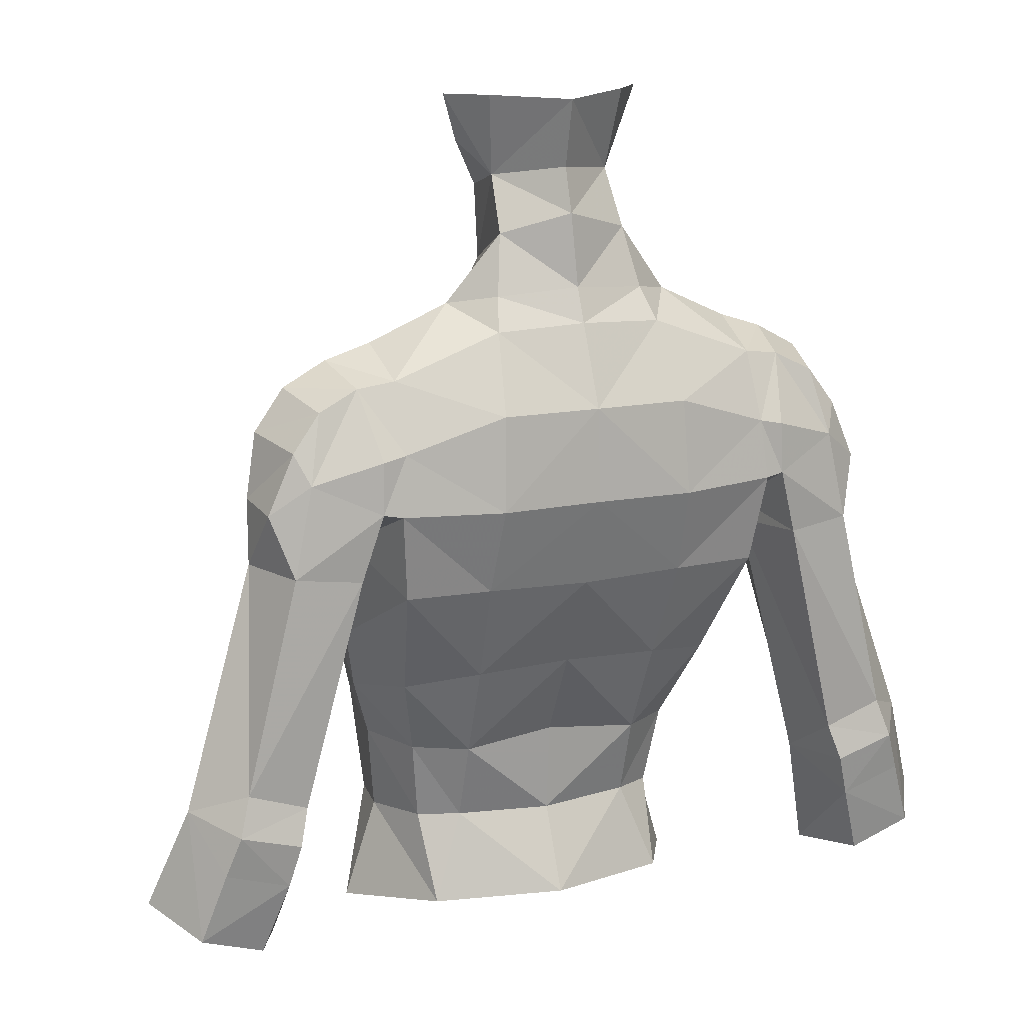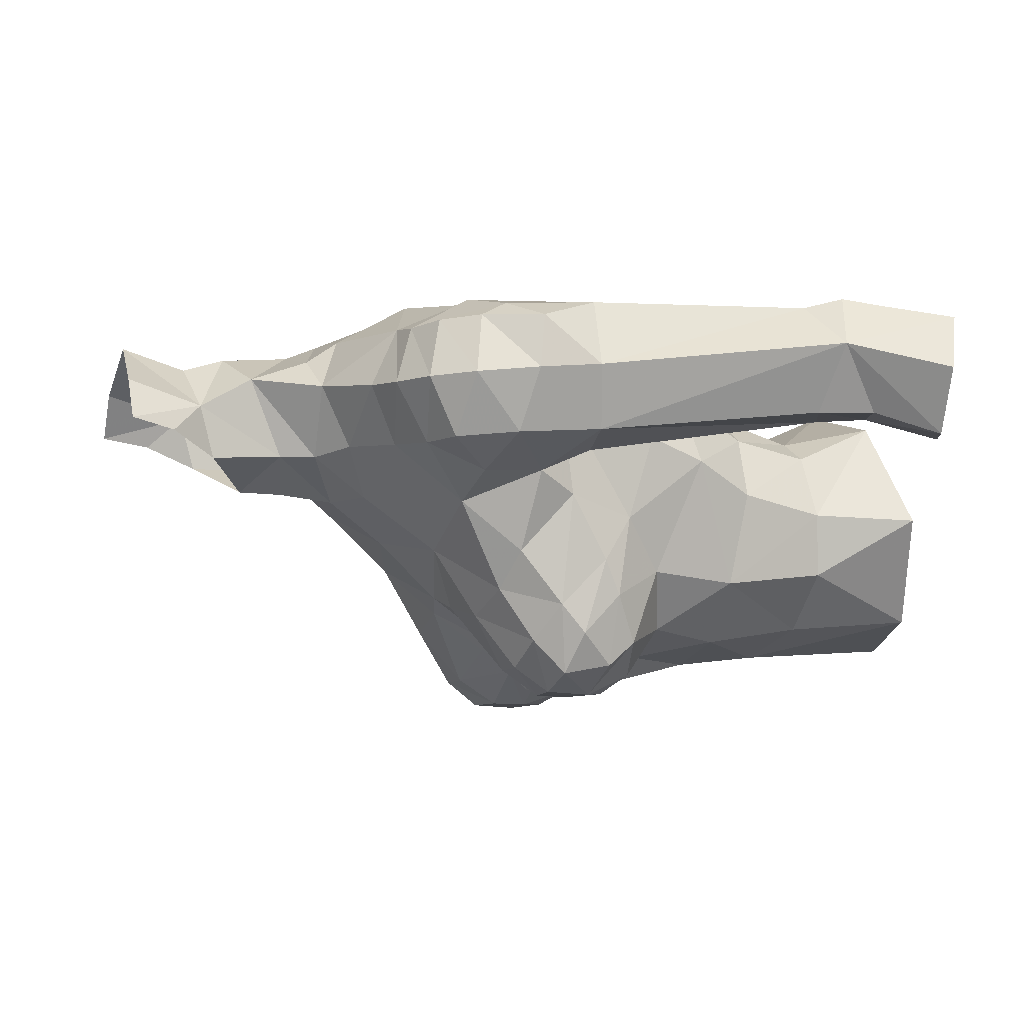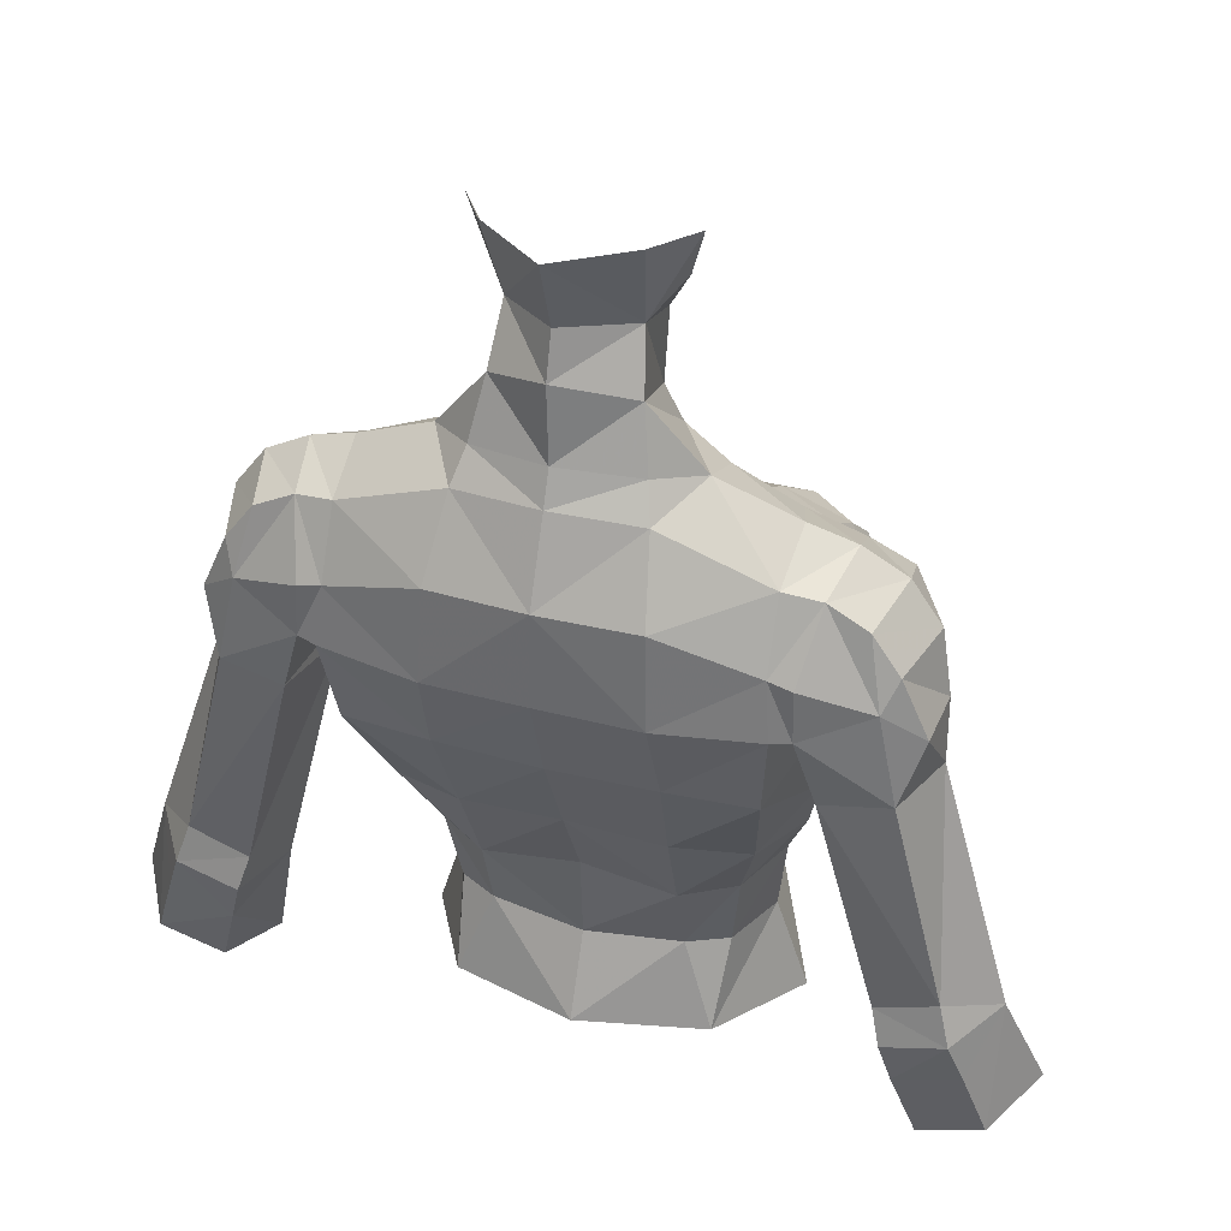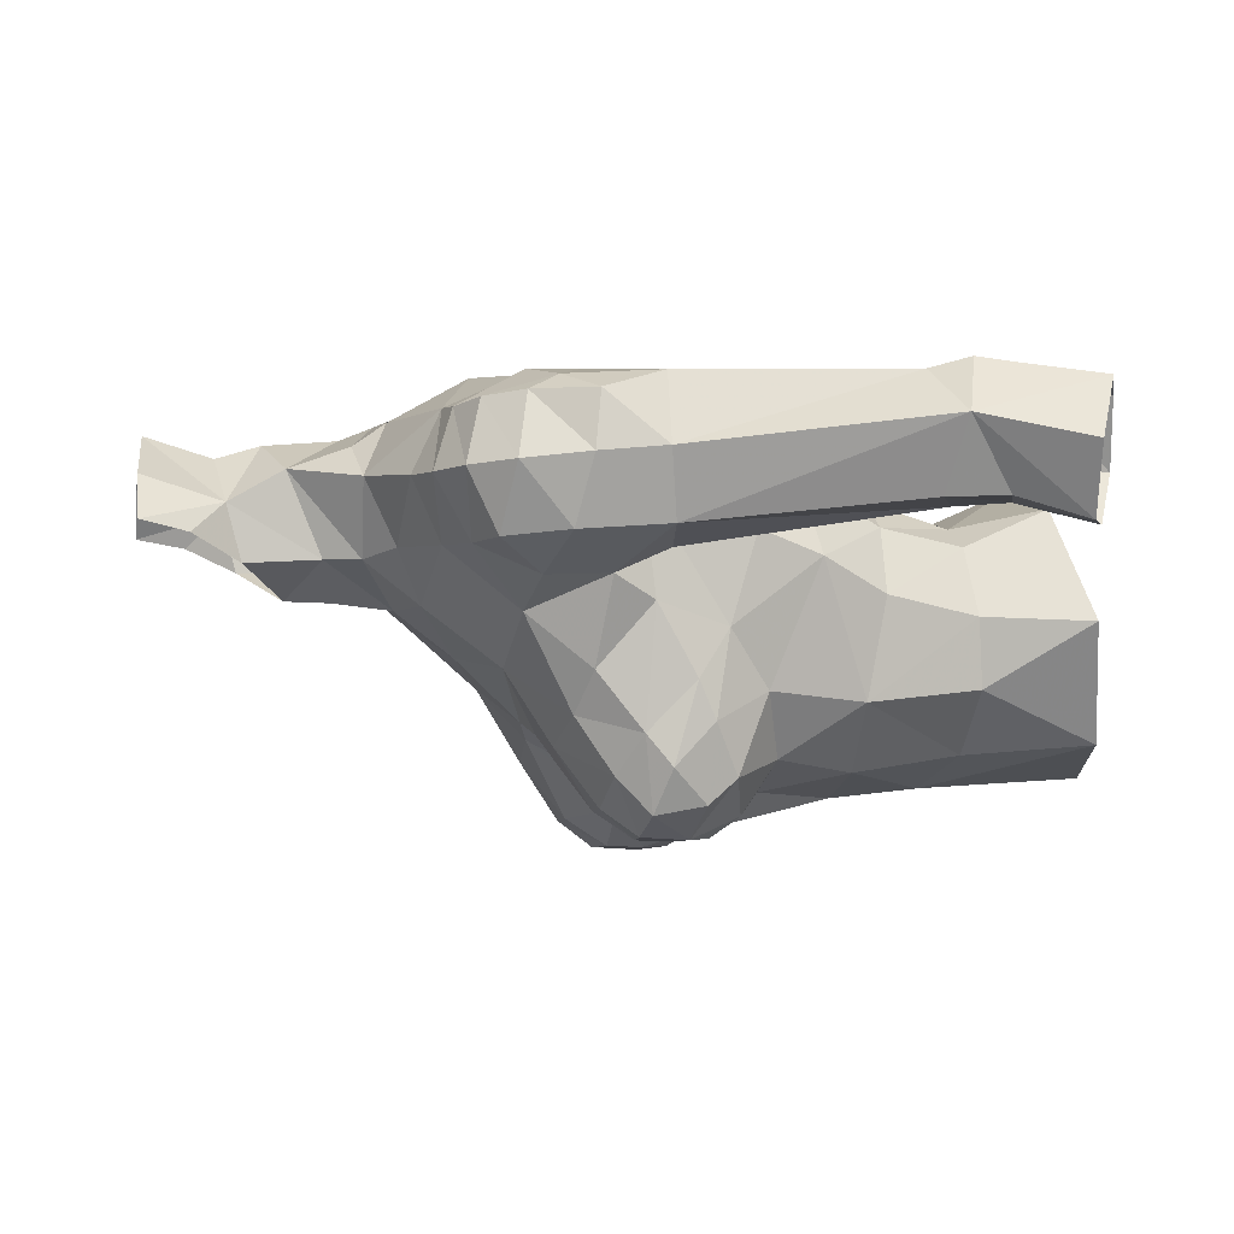
<metadata>
{"format":"obj","ext":"obj","renderer":"f3d","projection":"perspective","resolution":1024,"background":"white","views":[{"elev":14.9,"azim":156.5,"up":"+Z"},{"elev":-8.1,"azim":72.3,"up":"+Y"},{"elev":37.8,"azim":-161.0,"up":"+Z"},{"elev":-6.7,"azim":80.4,"up":"+Y"}]}
</metadata>
<code>
g knight_armour_female_31760
v 10.67 1.559 60.29
v 11.64 0.8761 57.61
v 10.67 2.501 57.01
v 10.06 2.816 58.86
v 8.38 2.872 58.34
v 8.991 2.371 56.41
v 8.162 0.7298 56.23
v 7.493 1.143 59.34
v 2.261 2.489 72.45
v -0.005131 3.735 70.51
v -0.005137 2.797 72.59
v 7.916 -0.6644 66.35
v 9.497 -0.1606 60.6
v 8.657 0.9847 66.6
v 4.542 -6.178 67.2
v 4.42 -4.745 68.16
v 2.996 -5.383 68.45
v 3.42 -6.879 67.39
v 2.122 -7.578 66.29
v 3.587 -7.558 66.45
v 2.198 -6.872 67.38
v 4.085 -4.306 60.97
v 4.491 -1.725 60.55
v 5.168 -0.9176 62.28
v 4.666 -4.121 63.51
v 8.527 -0.09362 58.72
v 7.493 1.143 59.34
v 8.162 0.7298 56.23
v 9.059 -0.6325 56.78
v -0.005127 1.895 63.14
v 2.576 1.926 63.07
v 2.483 0.8572 60.56
v -0.005126 0.7381 60.8
v 2.492 0.1859 58.43
v 3.802 -0.01153 60.52
v 3.52 -0.4009 58.35
v 4.165 -2.186 58.17
v 4.998 -2.337 55.44
v 3.361 0.636 56.1
v 7.092 2.254 70.71
v 7.496 0.5973 71.08
v 8.295 0.6453 70
v 7.818 2.317 69.73
v 6.153 -0.9733 70.78
v 7.269 -0.9663 70.29
v 6.352 0.6189 71.71
v 10.55 -0.7626 57.45
v 9.921 -0.1539 59.15
v 8.035 -0.14 59.99
v 6.523 -1.009 66.19
v 2.738 3.054 65.73
v -0.005129 3.061 65.65
v -0.00513 3.874 68.05
v 2.636 3.81 68.01
v 5.101 3.185 69.63
v 5.714 3.22 69.5
v 5.759 3.267 68.14
v 5.269 3.361 68.05
v 5.269 3.361 68.05
v 4.451 1.151 62.73
v 5.168 -0.9176 62.28
v 4.491 -1.725 60.55
v 5.829 0.6838 66.8
v 6.282 3.057 66.38
v 1.755 1.381 74.83
v -0.005137 2.419 73.47
v 0.1008 2.224 75.37
v 3.613 -7.618 65.24
v 3.306 -7.027 63.93
v 4.887 -6.203 64.31
v 4.896 -6.861 65.05
v 0.5687 -6.062 67.15
v 0.8946 -4.954 68.58
v -0.005127 -5.888 67.03
v 0.7888 -7.05 65.38
v -0.005126 -7.287 65.92
v -0.005125 -7.26 64.88
v -0.005125 -7.138 64.1
v 5.457 -4.911 64.95
v 5.375 -6.002 65.95
v 4.737 -7.101 66.33
v 1.983 -7.6 65.37
v 5.569 -0.3682 63.95
v 5.003 2.882 65.72
v 2.539 3.604 70.48
v 6.049 2.202 71.23
v 7.861 -0.846 68.67
v 2.129 -1.962 71.56
v -0.00513 -2.994 70.53
v 2.792 -3.511 69.63
v -0.005126 -1.837 72.05
v 0.4625 -6.696 66.31
v -0.005127 -5.888 67.03
v 5.866 0.8063 66.22
v 7.8 2.759 60.38
v 5.866 0.8063 66.22
v 2.035 1.918 73.28
v -0.005137 2.419 73.47
v -10.68 1.559 60.29
v -10.08 2.806 58.84
v -10.68 2.501 57.01
v -11.65 0.8761 57.62
v -8.397 2.862 58.31
v -8.999 2.482 56.41
v -7.503 1.143 59.34
v -8.172 0.7298 56.23
v -2.271 2.489 72.45
v -2.55 3.604 70.48
v -7.927 -0.6644 66.35
v -8.667 0.9847 66.6
v -9.507 -0.1607 60.6
v -4.553 -6.178 67.2
v -3.43 -6.879 67.39
v -3.006 -5.383 68.45
v -4.431 -4.745 68.16
v -2.132 -7.578 66.29
v -2.208 -6.872 67.38
v -3.597 -7.558 66.45
v -4.095 -4.306 60.97
v -4.676 -4.121 63.51
v -5.179 -0.9176 62.28
v -4.501 -1.725 60.55
v -8.538 -0.09369 58.72
v -9.069 -0.6326 56.78
v -8.172 0.7298 56.23
v -7.503 1.143 59.34
v -2.493 0.8572 60.56
v -2.586 1.926 63.07
v -2.502 0.1859 58.43
v -3.531 -0.4009 58.35
v -3.812 -0.01153 60.52
v -4.175 -2.186 58.17
v -3.371 0.636 56.1
v -5.009 -2.337 55.44
v -7.103 2.254 70.71
v -7.828 2.317 69.73
v -8.305 0.6453 70
v -7.506 0.5973 71.08
v -6.163 -0.9734 70.78
v -6.363 0.6189 71.71
v -7.279 -0.9664 70.29
v -9.931 -0.154 59.15
v -10.56 -0.7628 57.45
v -8.045 -0.14 59.99
v -6.534 -1.009 66.19
v -2.749 3.054 65.73
v -2.646 3.81 68.01
v -5.77 3.267 68.14
v -5.725 3.22 69.5
v -5.111 3.185 69.63
v -5.258 3.375 68.07
v -5.258 3.375 68.07
v -4.501 -1.725 60.55
v -5.179 -0.9176 62.28
v -4.461 1.151 62.73
v -5.839 0.6838 66.8
v -6.292 3.057 66.38
v -1.765 1.381 74.83
v -2.045 1.918 73.28
v -3.623 -7.618 65.24
v -4.906 -6.861 65.05
v -4.897 -6.203 64.31
v -3.316 -7.027 63.93
v -0.005127 -5.888 67.03
v -0.9049 -4.954 68.58
v -0.579 -6.062 67.15
v -0.799 -7.05 65.38
v -5.467 -4.911 64.95
v -5.385 -6.002 65.95
v -4.747 -7.101 66.33
v -1.993 -7.6 65.37
v -5.579 -0.3682 63.95
v -5.014 2.882 65.72
v -6.059 2.202 71.23
v -7.871 -0.846 68.67
v -2.139 -1.962 71.56
v -2.802 -3.511 69.63
v -0.4727 -6.696 66.31
v -5.876 0.8062 66.22
v -7.811 2.759 60.38
v -5.876 0.8062 66.22
v -2.045 1.918 73.28
v 4.165 -2.186 58.17
v 3.826 -3.939 58.02
v 4.998 -2.337 55.44
v -0.005131 1.56 56.21
v 3.089 -0.6739 72.23
v 3.134 1.032 73.05
v 1.944 -0.8254 72.97
v 5.08 2.345 71.38
v 5.101 3.185 69.63
v 3.433 -5.667 63.04
v 1.872 -6.373 63.21
v 2.436 -5.904 60.95
v 5.331 -5.206 66.61
v 4.743 -0.8326 71.33
v -0.005127 0.576 58.39
v -0.005125 -6.407 60.93
v -0.005125 -6.135 58.61
v 2.202 -5.427 58.11
v 0.1008 2.224 75.37
v 0.1015 1.857 76.53
v 1.633 0.5515 76.26
v 1.755 1.381 74.83
v 4.743 -0.8326 71.33
v 5.16 0.7292 72.11
v 5.08 2.345 71.38
v 5.008 -2.382 69.45
v 6.246 -1.671 69.15
v 3.044 -5.191 54.87
v 8.603 0.8148 68.31
v 8.505 2.283 68.17
v 6.244 -1.593 67.51
v 1.517 -0.9196 75.85
v -0.1028 -1.641 74.77
v 1.477 -0.7876 73.89
v 8.073 3.031 59.44
v 9.686 3.021 59.92
v 9.373 2.764 60.94
v 7.996 2.836 66.58
v 2.303 -0.3033 77.1
v 2.731 -0.07968 78.34
v 1.937 1.142 78.37
v 5.16 0.7292 72.11
v 5.829 0.6838 66.8
v 5.008 -2.382 69.45
v 7.492 2.757 68.95
v 1.944 -0.8254 72.97
v 2.035 1.918 73.28
v -0.005129 -5.836 54.33
v 3.134 1.032 73.05
v 5.16 0.7292 72.11
v -0.005126 -1.837 72.05
v 5.381 -2.688 64.59
v 5.829 0.6838 66.8
v 5.776 -2.146 66.43
v 5.256 -3.731 67.79
v 6.244 -1.593 67.51
v -0.005128 -4.589 68.84
v 5.609 -3.941 65.39
v 5.569 -0.3682 63.95
v 1.704 -7.206 64.18
v 2.807 -7.545 64.6
v -0.005126 -6.482 66.34
v 5.269 3.361 68.05
v -0.005121 -1.673 73.58
v 0.4625 -6.696 66.31
v -0.005126 -6.482 66.34
v -0.005126 -6.68 66.6
v -0.005126 -6.68 66.6
v -4.175 -2.186 58.17
v -5.009 -2.337 55.44
v -3.836 -3.939 58.02
v -3.1 -0.6739 72.23
v -1.954 -0.8254 72.97
v -3.144 1.032 73.05
v -5.111 3.185 69.63
v -5.091 2.345 71.38
v -3.443 -5.667 63.04
v -2.446 -5.904 60.95
v -1.882 -6.373 63.21
v -5.341 -5.206 66.61
v -4.753 -0.8326 71.33
v -2.212 -5.427 58.11
v -1.561 0.7115 76.31
v -1.765 1.381 74.83
v -4.753 -0.8326 71.33
v -5.17 0.7292 72.11
v -5.091 2.345 71.38
v -5.019 -2.382 69.45
v -6.256 -1.671 69.15
v -3.054 -5.191 54.87
v -8.613 0.8147 68.31
v -8.515 2.283 68.17
v -6.255 -1.593 67.51
v -1.606 -0.7632 75.9
v -1.487 -0.7876 73.89
v -8.083 3.031 59.44
v -9.696 3.021 59.92
v -9.384 2.764 60.94
v -8.006 2.836 66.58
v -2.284 -0.07347 77.18
v -2.647 0.1898 78.42
v -1.734 1.326 78.43
v -5.17 0.7292 72.11
v -5.839 0.6838 66.8
v -5.019 -2.382 69.45
v -7.502 2.757 68.95
v -1.954 -0.8254 72.97
v -3.144 1.032 73.05
v -5.17 0.7292 72.11
v -5.391 -2.688 64.59
v -5.786 -2.146 66.43
v -5.839 0.6838 66.8
v -5.266 -3.731 67.79
v -6.255 -1.593 67.51
v -5.619 -3.941 65.39
v -5.579 -0.3682 63.95
v -1.715 -7.206 64.18
v -2.817 -7.545 64.6
v -5.258 3.375 68.07
v -0.4727 -6.696 66.31
v 0.1564 2.369 78.3
f 1 2 3
f 3 4 1
f 5 4 3
f 3 6 5
f 5 6 7
f 7 8 5
f 9 10 11
f 12 13 1
f 1 14 12
f 15 16 17
f 17 18 15
f 19 20 18
f 18 21 19
f 22 23 24
f 24 25 22
f 26 27 28
f 28 29 26
f 30 31 32
f 32 33 30
f 34 32 35
f 35 36 34
f 37 38 39
f 39 36 37
f 40 41 42
f 42 43 40
f 44 45 41
f 41 46 44
f 26 29 47
f 47 48 26
f 49 13 12
f 12 50 49
f 51 52 53
f 53 54 51
f 55 56 57
f 57 58 55
f 54 59 51
f 13 48 1
f 26 48 13
f 13 49 26
f 47 2 1
f 1 48 47
f 35 60 61
f 61 62 35
f 63 58 57
f 57 64 63
f 65 66 67
f 68 69 70
f 70 71 68
f 72 73 74
f 75 76 77
f 77 78 75
f 79 80 71
f 71 70 79
f 20 81 15
f 15 18 20
f 19 82 68
f 68 20 19
f 62 37 36
f 36 35 62
f 32 31 60
f 60 35 32
f 83 61 60
f 60 84 83
f 10 85 54
f 54 53 10
f 86 46 41
f 41 40 86
f 45 87 42
f 42 41 45
f 88 89 90
f 91 89 88
f 92 72 93
f 94 27 49
f 49 50 94
f 95 8 96
f 96 64 95
f 76 75 92
f 97 9 11
f 11 98 97
f 99 100 101
f 101 102 99
f 103 104 101
f 101 100 103
f 103 105 106
f 106 104 103
f 107 10 108
f 109 110 99
f 99 111 109
f 112 113 114
f 114 115 112
f 116 117 113
f 113 118 116
f 119 120 121
f 121 122 119
f 123 124 125
f 125 126 123
f 30 33 127
f 127 128 30
f 129 130 131
f 131 127 129
f 132 130 133
f 133 134 132
f 135 136 137
f 137 138 135
f 139 140 138
f 138 141 139
f 123 142 143
f 143 124 123
f 144 145 109
f 109 111 144
f 146 147 53
f 53 52 146
f 148 149 150
f 150 151 148
f 147 146 152
f 99 142 111
f 123 144 111
f 111 142 123
f 143 142 99
f 99 102 143
f 131 153 154
f 154 155 131
f 156 157 148
f 148 151 156
f 158 66 159
f 160 161 162
f 162 163 160
f 164 165 166
f 167 78 77
f 77 76 167
f 168 162 161
f 161 169 168
f 118 113 112
f 112 170 118
f 116 118 160
f 160 171 116
f 153 131 130
f 130 132 153
f 127 131 155
f 155 128 127
f 172 173 155
f 155 154 172
f 10 53 147
f 147 108 10
f 174 135 138
f 138 140 174
f 141 138 137
f 137 175 141
f 176 177 89
f 91 176 89
f 178 164 166
f 179 145 144
f 144 126 179
f 180 157 181
f 181 105 180
f 76 178 167
f 11 107 182
f 182 98 11
f 183 184 185
f 39 186 34
f 10 9 85
f 80 81 71
f 187 188 189
f 85 190 191
f 189 91 88
f 192 193 194
f 25 192 22
f 50 63 94
f 15 195 16
f 90 196 88
f 32 34 197
f 197 33 32
f 194 198 199
f 199 200 194
f 201 202 203
f 203 204 201
f 205 44 46
f 46 206 205
f 207 206 46
f 46 86 207
f 86 56 55
f 55 207 86
f 44 205 208
f 208 209 44
f 210 200 199
f 12 14 211
f 211 87 12
f 87 211 42
f 211 212 43
f 43 42 211
f 50 12 213
f 214 215 216
f 95 217 8
f 218 4 5
f 5 217 218
f 63 64 96
f 219 95 64
f 64 220 219
f 52 51 31
f 31 30 52
f 22 194 200
f 59 84 51
f 214 203 221
f 222 221 203
f 223 222 203
f 224 187 196
f 225 84 59
f 196 90 226
f 212 211 14
f 212 220 227
f 43 212 227
f 227 40 43
f 87 45 209
f 228 204 216
f 217 5 8
f 4 218 1
f 27 26 49
f 14 219 220
f 218 95 219
f 220 212 14
f 217 95 218
f 87 209 213
f 1 219 14
f 218 219 1
f 229 65 188
f 66 65 229
f 23 22 183
f 210 199 230
f 183 22 184
f 187 224 188
f 231 232 190
f 231 190 9
f 233 228 216
f 216 203 214
f 192 69 193
f 234 235 236
f 25 24 234
f 237 236 238
f 226 90 16
f 239 73 90
f 81 20 68
f 92 75 82
f 15 81 195
f 21 73 72
f 195 240 236
f 24 241 234
f 90 17 16
f 226 16 237
f 237 195 236
f 234 236 240
f 237 238 226
f 208 213 209
f 238 236 235
f 213 63 50
f 90 89 239
f 195 237 16
f 192 194 22
f 193 198 194
f 242 198 193
f 69 192 70
f 69 68 243
f 195 80 240
f 240 79 234
f 240 80 79
f 79 25 234
f 192 25 70
f 25 79 70
f 81 68 71
f 80 195 81
f 82 243 68
f 90 73 17
f 17 21 18
f 17 73 21
f 19 21 92
f 82 19 92
f 92 93 244
f 75 242 82
f 184 210 185
f 22 200 184
f 39 34 36
f 84 60 31
f 84 31 51
f 54 85 191
f 54 191 245
f 227 86 40
f 86 227 56
f 56 227 57
f 57 227 220
f 57 220 64
f 184 200 210
f 88 187 189
f 85 9 190
f 204 203 216
f 216 215 246
f 196 187 88
f 45 44 209
f 21 72 92
f 12 87 213
f 84 225 83
f 241 235 234
f 9 97 231
f 186 197 34
f 73 239 74
f 242 78 198
f 69 242 193
f 247 248 249
f 82 242 243
f 243 242 69
f 78 242 75
f 188 65 189
f 233 216 246
f 76 92 250
f 251 252 253
f 133 129 186
f 169 161 170
f 254 255 256
f 108 257 258
f 255 176 91
f 259 260 261
f 120 119 259
f 145 179 156
f 112 115 262
f 177 176 263
f 127 197 129
f 197 127 33
f 260 199 198
f 199 260 264
f 265 202 201
f 201 266 265
f 267 140 139
f 140 267 268
f 269 140 268
f 140 269 174
f 174 150 149
f 150 174 269
f 139 270 267
f 270 139 271
f 272 199 264
f 109 273 110
f 273 109 175
f 175 137 273
f 273 136 274
f 136 273 137
f 145 275 109
f 276 277 215
f 180 105 278
f 279 103 100
f 103 279 278
f 156 181 157
f 280 157 180
f 157 280 281
f 52 128 146
f 128 52 30
f 119 264 260
f 152 146 173
f 276 282 265
f 283 265 282
f 284 265 283
f 285 263 254
f 286 152 173
f 263 287 177
f 274 110 273
f 274 288 281
f 136 288 274
f 288 136 135
f 175 271 141
f 289 277 266
f 278 105 103
f 100 99 279
f 126 144 123
f 110 281 280
f 279 280 180
f 281 110 274
f 278 279 180
f 175 275 271
f 99 110 280
f 279 99 280
f 159 256 158
f 122 251 119
f 272 230 199
f 251 253 119
f 254 256 285
f 290 258 291
f 290 107 258
f 233 277 289
f 277 276 265
f 259 261 163
f 292 293 294
f 120 292 121
f 295 296 293
f 287 115 177
f 239 177 165
f 170 160 118
f 178 171 167
f 112 262 170
f 117 166 165
f 262 293 297
f 121 292 298
f 177 115 114
f 287 295 115
f 295 293 262
f 292 297 293
f 295 287 296
f 270 271 275
f 296 294 293
f 275 145 156
f 177 239 89
f 262 115 295
f 259 119 260
f 261 260 198
f 299 261 198
f 163 162 259
f 163 300 160
f 262 297 169
f 297 292 168
f 297 168 169
f 168 292 120
f 259 162 120
f 120 162 168
f 170 161 160
f 169 170 262
f 171 160 300
f 177 114 165
f 114 113 117
f 114 117 165
f 116 178 117
f 171 178 116
f 178 244 164
f 167 171 299
f 253 252 272
f 119 253 264
f 133 130 129
f 173 128 155
f 173 146 128
f 147 257 108
f 147 301 257
f 288 135 174
f 174 149 288
f 149 148 288
f 148 281 288
f 148 157 281
f 253 272 264
f 176 255 254
f 108 258 107
f 266 277 265
f 277 246 215
f 263 176 254
f 141 271 139
f 117 178 166
f 109 275 175
f 173 172 286
f 298 292 294
f 107 290 182
f 186 129 197
f 165 164 239
f 299 198 78
f 163 261 299
f 302 249 248
f 171 300 299
f 300 163 299
f 78 167 299
f 256 255 158
f 233 246 277
f 76 250 178
f 158 67 66
f 303 223 203
f 203 202 303
f 265 284 303
f 303 202 265
f 107 11 10

</code>
